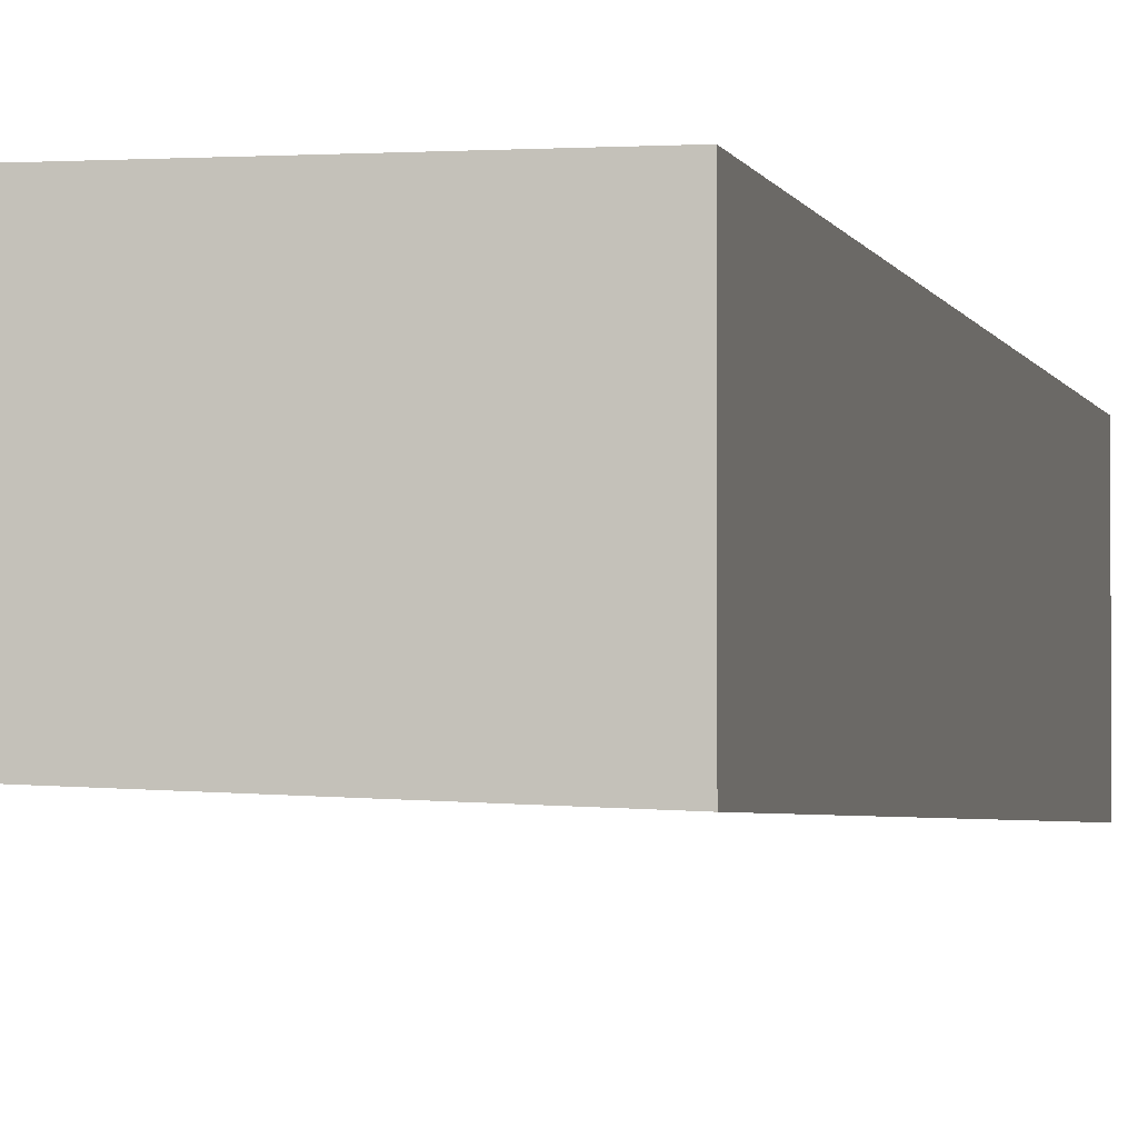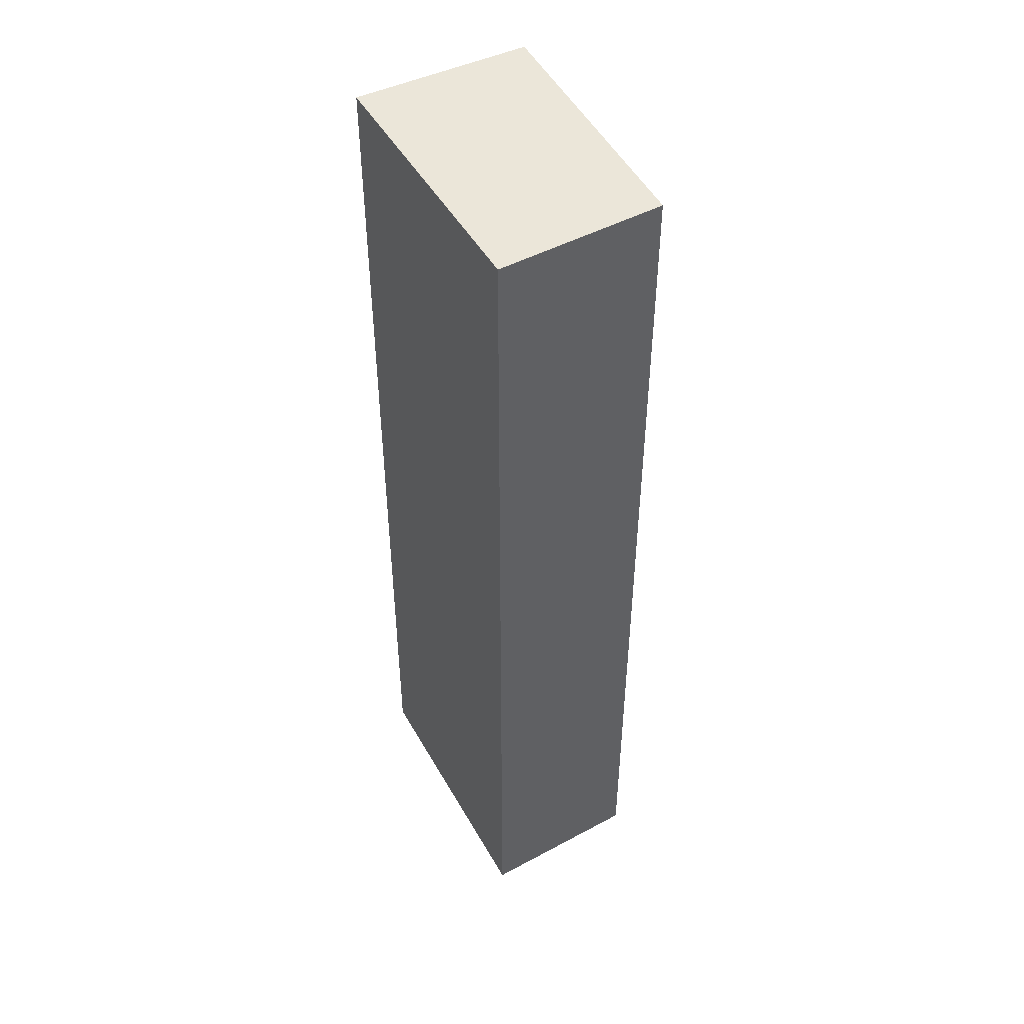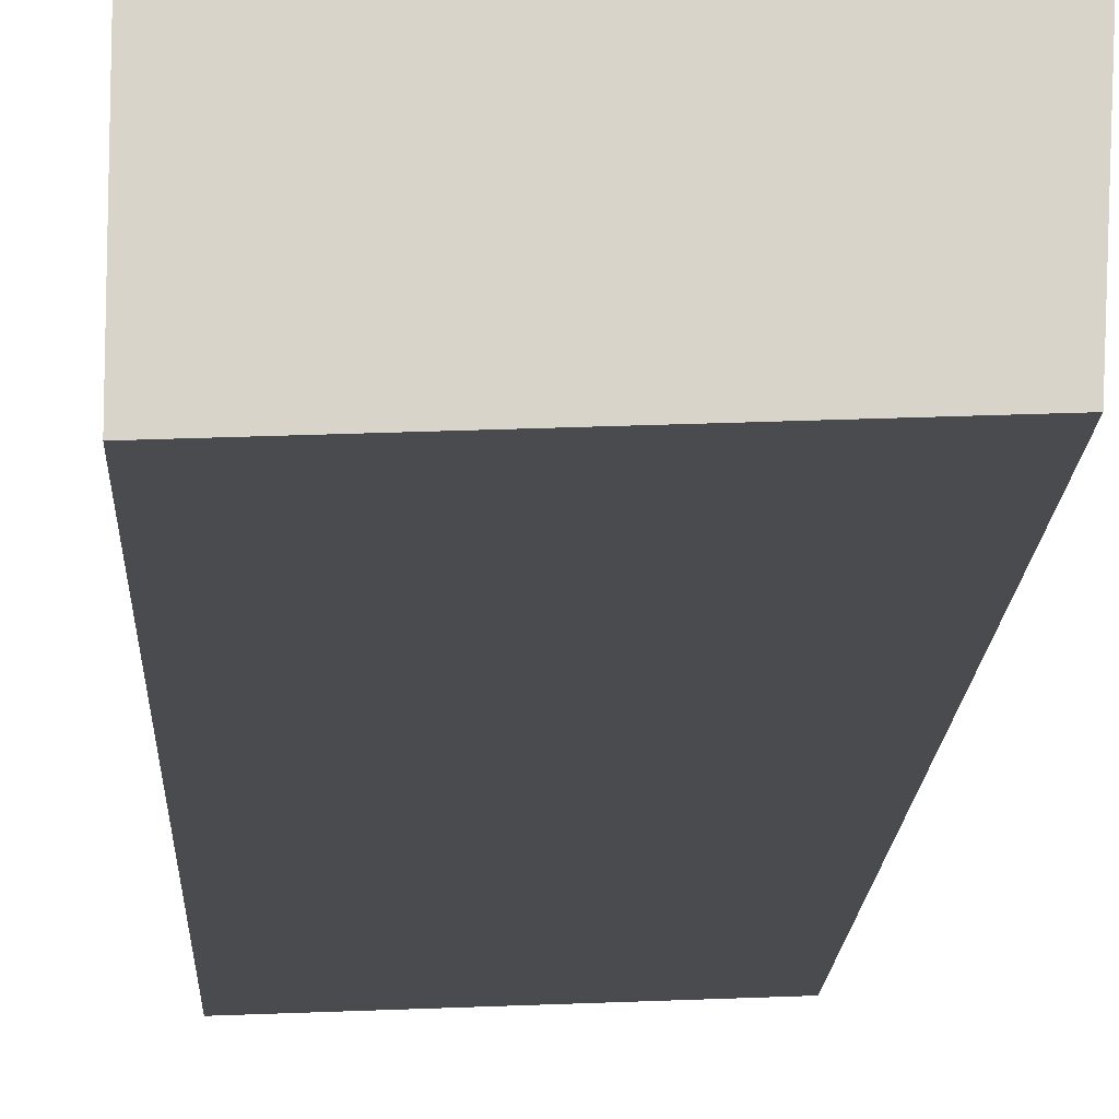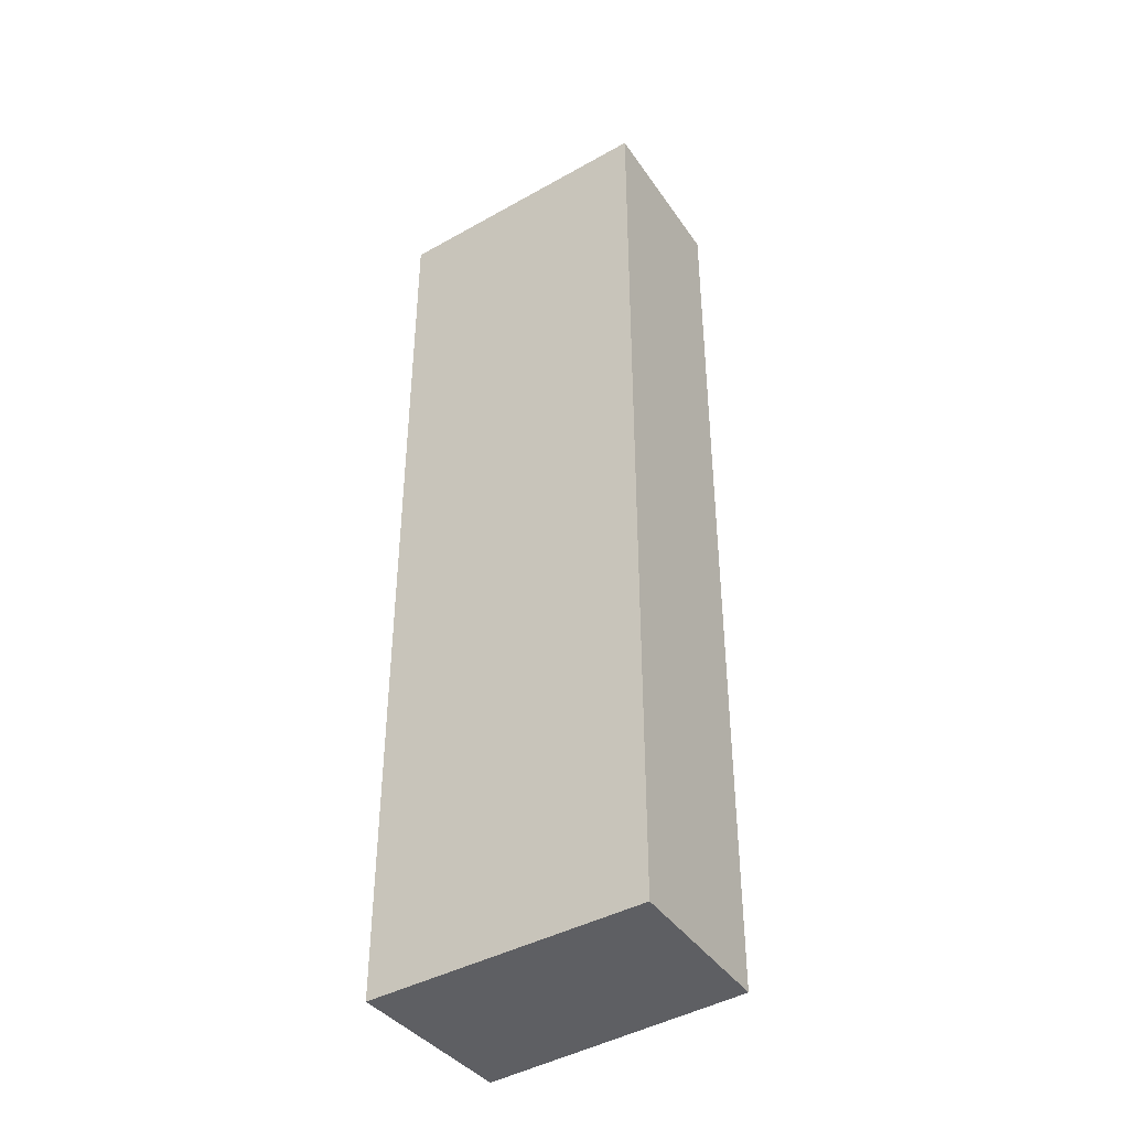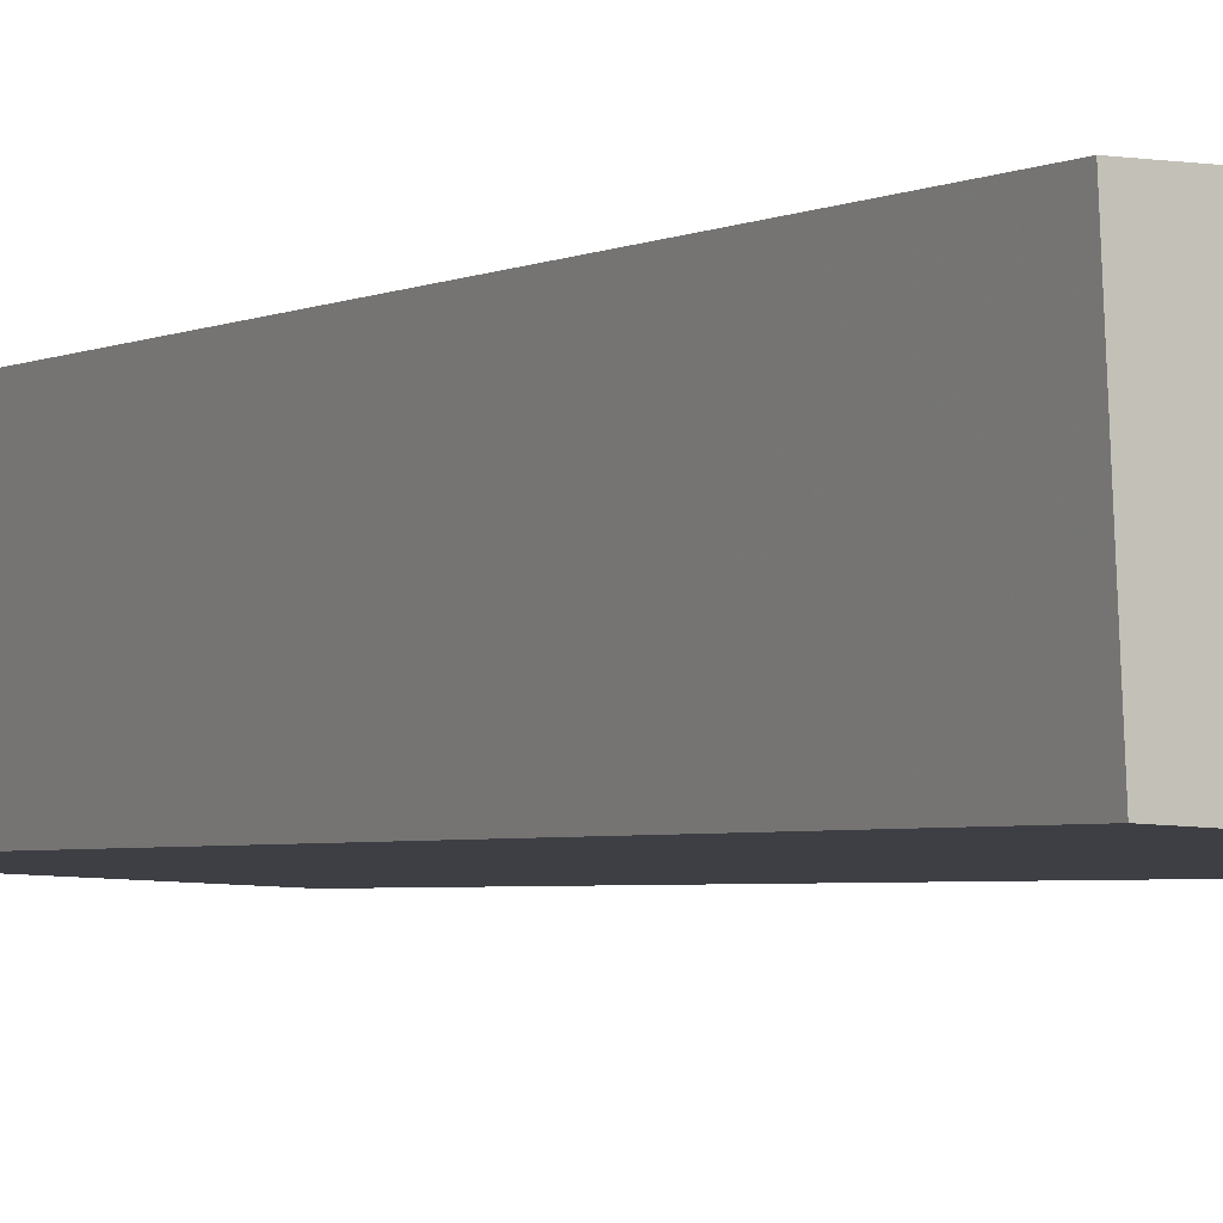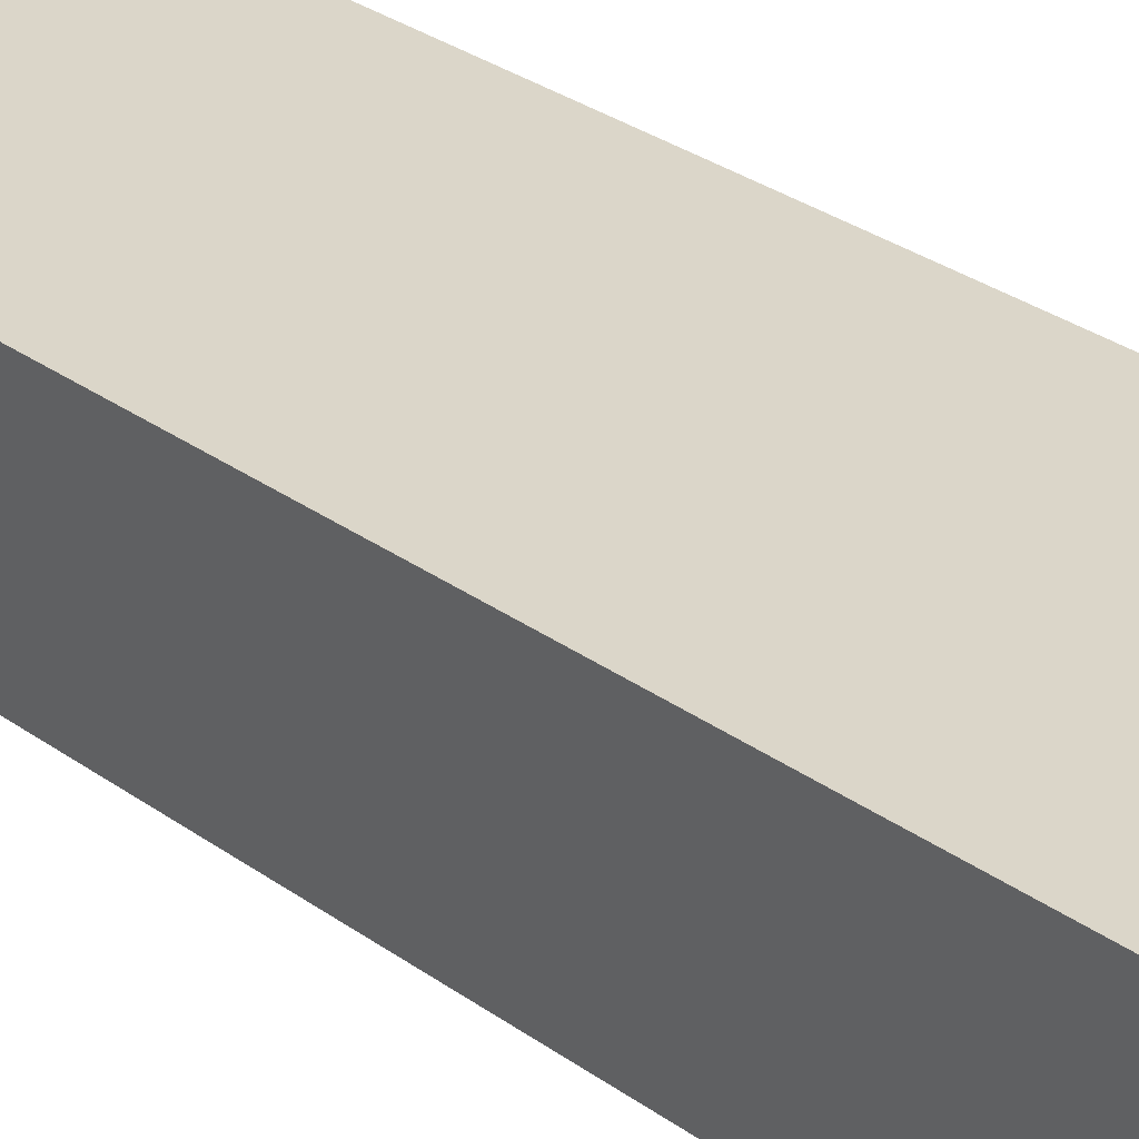
<metadata>
{"format":"obj","ext":"obj","renderer":"f3d","projection":"perspective","resolution":1024,"background":"white","views":[{"elev":-2.8,"azim":-168.2,"up":"+Z"},{"elev":47.5,"azim":61.8,"up":"+Y"},{"elev":-14.1,"azim":-2.0,"up":"+Z"},{"elev":-41.2,"azim":34.3,"up":"+Y"},{"elev":-3.0,"azim":149.7,"up":"+Z"},{"elev":29.9,"azim":136.5,"up":"+Z"}]}
</metadata>
<code>
v -0.04273 0.08 0.025
v -0.04273 0.02091 0.025
v -0.04326 0.06273 0.01475
v -0.06 0.08 0.01409
v -0.06 0.08 0.025
v -0.06 0.02091 0.01409
v -0.04326 0.08 0.01475
v -0.04326 0.02091 0.01475
v -0.06 0.02091 0.025
f 5 2 1
f 5 1 4
f 6 4 3
f 6 5 4
f 7 1 3
f 7 3 4
f 7 4 1
f 8 6 3
f 8 1 2
f 8 3 1
f 9 2 5
f 9 5 6
f 9 8 2
f 9 6 8

</code>
